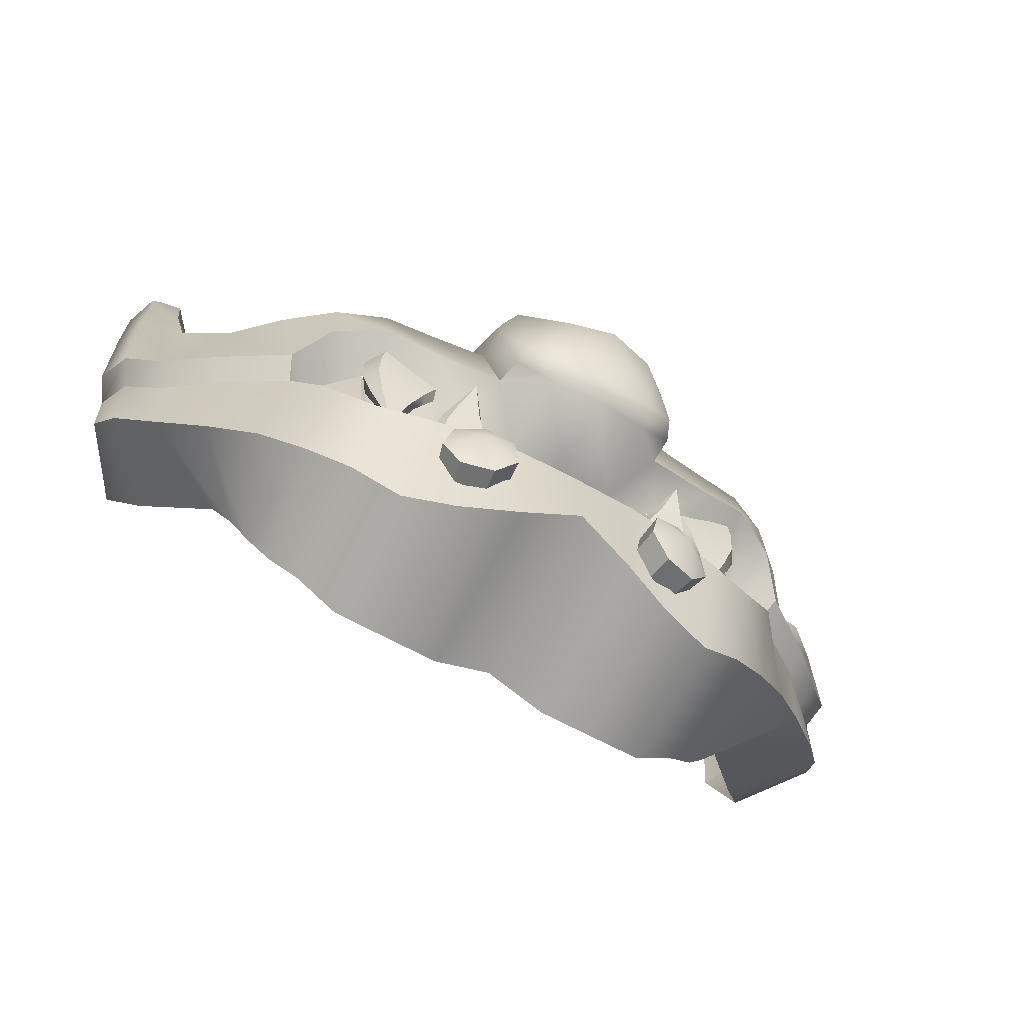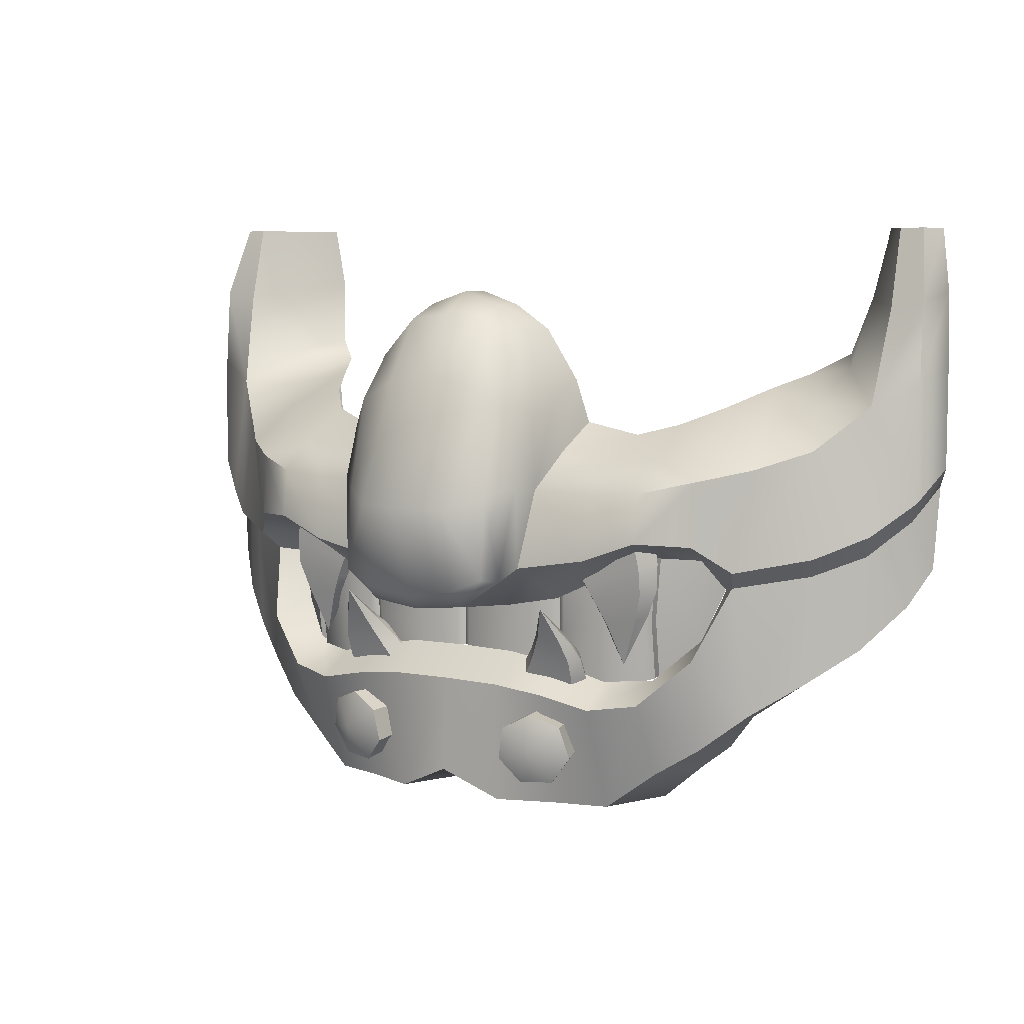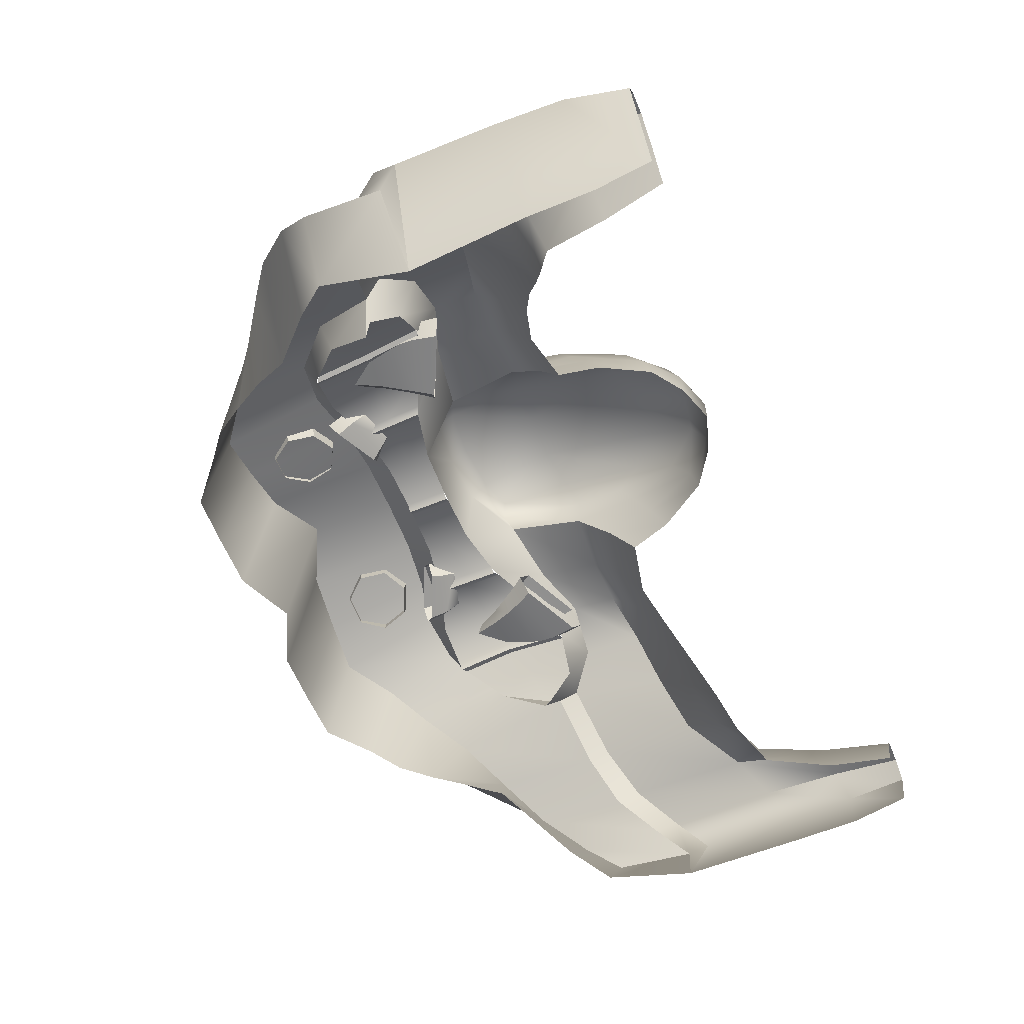
<metadata>
{"format":"obj","ext":"obj","renderer":"f3d","projection":"perspective","resolution":1024,"background":"white","views":[{"elev":-64.3,"azim":-29.2,"up":"+Y"},{"elev":7.1,"azim":31.7,"up":"+Y"},{"elev":-61.6,"azim":112.5,"up":"+Z"}]}
</metadata>
<code>
o character_samurai__mask_gold_Cube.249
v 0.2282 -0.004821 0.4688
v 0.2316 0.3081 0.5164
v 0.2228 -0.02322 0.3388
v 0.2276 0.3737 0.413
v 0.2217 0.09773 0.4608
v 0.2287 0.2346 0.4728
v 0.416 0.1328 0.3532
v 0.4232 0.3969 0.3505
v 0.3184 0.1163 0.2977
v 0.3516 0.4465 0.2354
v 0.4698 0.2164 0.2792
v 0.484 0.4405 0.2854
v 0.4187 0.2174 0.2
v 0.4201 0.4486 0.1596
v 0.122 -0.06427 0.3426
v 0.1276 0.3741 0.4371
v 0.1217 -0.0429 0.4992
v 0.1137 0.3067 0.5295
v 0.08296 0.4468 0.5263
v 0.08296 0.4761 0.4508
v 0.3843 0.586 0.2072
v 0.4321 0.586 0.3002
v 0.4216 0.586 0.1746
v 0.47 0.586 0.2728
v 0.3319 0.3323 0.4474
v 0.2926 0.4105 0.3154
v 0.2779 0.03788 0.3221
v 0.3202 0.06294 0.4258
v 0.2306 0.2554 0.5235
v 0.2261 0.07834 0.5072
v 0.1205 0.0824 0.5283
v 0.09951 0.2218 0.5426
v 0.1202 0.1119 0.4924
v 0.122 0.185 0.4954
v 0.08674 0.3025 0.5884
v 0.08674 0.2147 0.5961
v -1e-06 -0.01262 0.5381
v -1e-06 -0.03544 0.3426
v -0.2282 -0.004821 0.4688
v -0.2316 0.3081 0.5164
v -0.2228 -0.02322 0.3388
v -0.2276 0.3737 0.413
v -0.416 0.1328 0.3532
v -0.4232 0.3969 0.3505
v -0.3184 0.1163 0.2977
v -0.3516 0.4465 0.2354
v -0.4698 0.2164 0.2792
v -0.484 0.4405 0.2854
v -0.4187 0.2174 0.2
v -0.4201 0.4486 0.1596
v -0.122 -0.06427 0.3426
v -0.1276 0.3741 0.4371
v -0.1217 -0.0429 0.4992
v -0.1137 0.3067 0.5295
v -1e-06 0.4931 0.5279
v -1e-06 0.5172 0.4542
v -0.08296 0.4468 0.5263
v -0.08296 0.4761 0.4508
v -0.3843 0.586 0.2072
v -0.4321 0.586 0.3002
v -0.4216 0.586 0.1746
v -0.47 0.586 0.2728
v -0.3319 0.3323 0.4474
v -0.2926 0.4105 0.3154
v -0.2779 0.03788 0.3221
v -0.3202 0.06294 0.4258
v -1e-06 0.08984 0.5311
v -1e-06 0.1766 0.5903
v -0.2306 0.2554 0.5235
v -0.2261 0.07834 0.5072
v -0.1205 0.0824 0.5283
v -0.09951 0.2218 0.5426
v -0.1202 0.1119 0.4924
v -1e-06 0.1709 0.4964
v -1e-06 0.1218 0.4964
v -0.08674 0.3025 0.5884
v -1e-06 0.2909 0.6305
v -0.08674 0.2147 0.5961
v -1e-06 0.1954 0.6083
v -0.2217 0.09773 0.4608
v -0.2287 0.2346 0.4728
v -0.122 0.185 0.4954
v 0.1731 0.09533 0.4824
v 0.1074 0.3844 0.5246
v 0.06195 -0.06427 0.3426
v 0.1855 0.3621 0.4315
v 0.2301 0.3404 0.4729
v 0.1774 -0.04392 0.482
v 0.06195 0.1727 0.4963
v 0.3768 0.35 0.3964
v 0.3783 0.4336 0.3008
v 0.4544 0.1784 0.3143
v 0.263 0.3913 0.3698
v 0.2544 0.002748 0.331
v 0.3686 0.0965 0.3917
v 0.3853 0.1785 0.2309
v 0.4696 0.4198 0.3312
v 0.1774 -0.06275 0.3422
v 0.06192 -0.04164 0.5243
v 0.1783 0.3042 0.523
v 0.1224 0.3456 0.4843
v 0.2692 0.2301 0.4365
v -1e-06 0.5172 0.4899
v 0.0443 0.4872 0.5277
v 0.04401 0.5026 0.4538
v 0.08296 0.4683 0.4883
v 0.1155 0.4209 0.4439
v 0.09612 0.2105 0.5751
v 0.4041 0.586 0.2556
v 0.4564 0.586 0.2967
v 0.4203 0.5237 0.1599
v 0.4818 0.5177 0.2833
v 0.4322 0.5008 0.3227
v 0.3697 0.5179 0.2093
v 0.2835 0.3205 0.4904
v 0.318 0.4246 0.2676
v 0.2996 0.07518 0.3142
v 0.2744 0.02513 0.4512
v 0.3153 0.3736 0.393
v 0.05559 0.1819 0.5847
v 0.06177 0.08891 0.5306
v 0.1733 0.2341 0.5328
v 0.1744 0.07073 0.5224
v 0.08674 0.3998 0.5629
v 0.2831 0.2521 0.4941
v 0.2779 0.1272 0.4805
v 0.05045 0.2894 0.6182
v 0.05499 0.201 0.6048
v -1e-06 0.4261 0.568
v 0.1097 0.3116 0.5648
v 0.1781 0.2124 0.4911
v 0.06174 0.1206 0.4959
v 0.2644 0.1406 0.4283
v -0.1074 0.3844 0.5246
v -0.06196 -0.06427 0.3426
v -0.1855 0.3621 0.4315
v -0.2301 0.3404 0.4729
v -0.1774 -0.04392 0.482
v -0.06196 0.1727 0.4963
v -0.3768 0.35 0.3964
v -0.3783 0.4336 0.3008
v -0.4544 0.1784 0.3143
v -0.263 0.3913 0.3698
v -0.2544 0.002748 0.331
v -0.3686 0.0965 0.3917
v -0.3853 0.1785 0.2309
v -0.4696 0.4198 0.3312
v -0.1774 -0.06275 0.3422
v -0.06192 -0.04164 0.5243
v -0.1783 0.3042 0.523
v -0.1224 0.3456 0.4843
v -0.2692 0.2301 0.4365
v -0.0443 0.4872 0.5277
v -0.04401 0.5026 0.4538
v -0.08296 0.4683 0.4883
v -0.1155 0.4209 0.4439
v -0.09612 0.2105 0.5751
v -0.4041 0.586 0.2556
v -0.4564 0.586 0.2967
v -0.4203 0.5237 0.1599
v -0.4818 0.5177 0.2833
v -0.4322 0.5008 0.3227
v -0.3697 0.5179 0.2093
v -0.2835 0.3205 0.4904
v -0.318 0.4246 0.2676
v -0.2996 0.07518 0.3142
v -0.2744 0.02513 0.4512
v -0.3153 0.3736 0.393
v -0.05559 0.1819 0.5847
v -0.06177 0.08891 0.5306
v -0.1733 0.2341 0.5328
v -0.1744 0.07073 0.5224
v -0.08674 0.3998 0.5629
v -0.2831 0.2521 0.4941
v -0.2779 0.1272 0.4805
v -0.05045 0.2894 0.6182
v -0.05499 0.201 0.6048
v -0.1097 0.3116 0.5648
v -0.1731 0.09533 0.4824
v -0.1781 0.2124 0.4911
v -0.06174 0.1206 0.4959
v -0.2644 0.1406 0.4283
v 0.3513 0.3943 0.3427
v 0.1819 0.3352 0.4837
v 0.04393 0.5026 0.4897
v 0.1034 0.3682 0.5537
v 0.1115 0.4038 0.4855
v 0.4688 0.5082 0.3245
v 0.3921 0.511 0.274
v 0.2749 0.3563 0.4403
v 0.04769 0.4204 0.5674
v -0.3513 0.3943 0.3427
v -0.1819 0.3352 0.4837
v -0.04393 0.5026 0.4897
v -0.1034 0.3682 0.5537
v -0.1115 0.4038 0.4855
v -0.4688 0.5082 0.3245
v -0.3921 0.511 0.274
v -0.2749 0.3563 0.4403
v -0.04769 0.4204 0.5674
v 0.2851 0.1962 0.4125
v -0.2851 0.1962 0.4125
v 0.1731 0.09533 0.4824
v 0.06195 0.1727 0.4963
v 0.2692 0.2301 0.4365
v 0.1781 0.2124 0.4911
v 0.06174 0.1206 0.4959
v 0.2644 0.1406 0.4283
v -0.06196 0.1727 0.4963
v -0.2692 0.2301 0.4365
v -0.1731 0.09533 0.4824
v -0.1781 0.2124 0.4911
v -0.06174 0.1206 0.4959
v -0.2644 0.1406 0.4283
v 0.2545 0.1779 0.4461
v 0.06184 0.1466 0.4961
v 0.1752 0.1536 0.4872
v -0.2545 0.1779 0.4461
v -0.06185 0.1466 0.4961
v -0.1752 0.1536 0.4872
v 0.2275 0.1036 0.4563
v 0.2146 0.09738 0.4639
v 0.2213 0.09934 0.4542
v 0.2213 0.2314 0.4754
v 0.2342 0.234 0.4678
v 0.2281 0.2335 0.4659
v 0.1277 0.1096 0.491
v 0.1126 0.113 0.4929
v 0.1202 0.1116 0.4859
v 0.1143 0.1835 0.4955
v 0.1297 0.1888 0.4948
v 0.122 0.1857 0.4891
v -0.1126 0.113 0.4929
v -0.1277 0.1096 0.491
v -0.1202 0.1116 0.4859
v -0.007642 0.1711 0.4964
v 0.007641 0.1711 0.4964
v -1e-06 0.171 0.4902
v 0.007641 0.1216 0.4963
v -0.007642 0.1216 0.4963
v -1e-06 0.1217 0.4902
v -0.2146 0.09738 0.4639
v -0.2275 0.1036 0.4563
v -0.2213 0.09934 0.4542
v -0.2342 0.234 0.4678
v -0.2213 0.2314 0.4754
v -0.2281 0.2335 0.4659
v -0.1297 0.1888 0.4948
v -0.1143 0.1835 0.4955
v -0.122 0.1857 0.4891
v -0.007642 0.1464 0.4964
v 0.007641 0.1464 0.4964
v -1e-06 0.1464 0.4902
v 0.1287 0.1492 0.493
v 0.1135 0.1482 0.4942
v 0.1211 0.1486 0.4875
v 0.2148 0.1625 0.4731
v 0.2281 0.1667 0.466
v 0.2217 0.1644 0.4638
v -0.1287 0.1492 0.493
v -0.1135 0.1482 0.4942
v -0.1211 0.1486 0.4875
v -0.2281 0.1667 0.466
v -0.2148 0.1625 0.4731
v -0.2217 0.1644 0.4638
v 0.1706 0.1864 0.4998
v 0.1507 0.2216 0.5052
v 0.1706 0.1864 0.4658
v 0.1507 0.2216 0.4604
v 0.226 0.1975 0.4995
v 0.2205 0.2544 0.505
v 0.226 0.1975 0.4661
v 0.2205 0.2544 0.4606
v 0.198 0.1169 0.4828
v 0.1053 0.136 0.4939
v 0.09023 0.113 0.4783
v 0.1053 0.1267 0.5177
v 0.09023 0.1008 0.5095
v 0.1467 0.1281 0.4912
v 0.1425 0.09012 0.4695
v 0.1467 0.119 0.5144
v 0.1425 0.07799 0.5004
v 0.1265 0.1794 0.54
v 0.1595 0.1849 0.4828
v 0.1604 0.2056 0.5033
v 0.1376 0.2154 0.4828
v 0.1604 0.2056 0.4623
v 0.2259 0.2265 0.4626
v 0.2372 0.2004 0.4828
v 0.2336 0.2605 0.4828
v 0.2259 0.2265 0.503
v 0.1827 0.1614 0.4724
v 0.2167 0.1663 0.4929
v 0.2167 0.1663 0.4727
v 0.1827 0.1614 0.4932
v 0.09692 0.1324 0.506
v 0.09749 0.1236 0.4843
v 0.08043 0.1112 0.4956
v 0.09749 0.1124 0.5128
v 0.1465 0.09795 0.5069
v 0.1551 0.1216 0.5018
v 0.1523 0.07977 0.4833
v 0.1465 0.109 0.4788
v 0.1145 0.1458 0.5248
v 0.14 0.148 0.5091
v 0.14 0.1425 0.5233
v 0.1145 0.1515 0.5103
v 0.148 0.2018 0.4828
v 0.2382 0.2305 0.4828
v 0.2282 0.1748 0.4828
v 0.1714 0.1664 0.4828
v 0.08824 0.1207 0.4996
v 0.1557 0.1007 0.4917
v 0.1485 0.1393 0.5124
v 0.106 0.1452 0.5147
v -0.1706 0.1864 0.4998
v -0.1507 0.2216 0.5052
v -0.1706 0.1864 0.4658
v -0.1507 0.2216 0.4604
v -0.226 0.1975 0.4995
v -0.2205 0.2544 0.505
v -0.226 0.1975 0.4661
v -0.2205 0.2544 0.4606
v -0.198 0.1169 0.4828
v -0.1053 0.136 0.4939
v -0.09023 0.113 0.4783
v -0.1053 0.1267 0.5177
v -0.09023 0.1008 0.5095
v -0.1467 0.1281 0.4912
v -0.1425 0.09012 0.4695
v -0.1467 0.119 0.5144
v -0.1425 0.07799 0.5004
v -0.1265 0.1794 0.54
v -0.1595 0.1849 0.4828
v -0.1604 0.2056 0.5033
v -0.1376 0.2154 0.4828
v -0.1604 0.2056 0.4623
v -0.2259 0.2265 0.4626
v -0.2372 0.2004 0.4828
v -0.2336 0.2605 0.4828
v -0.2259 0.2265 0.503
v -0.1827 0.1614 0.4724
v -0.2167 0.1663 0.4929
v -0.2167 0.1663 0.4727
v -0.1827 0.1614 0.4932
v -0.09692 0.1324 0.506
v -0.09749 0.1236 0.4843
v -0.08043 0.1112 0.4956
v -0.09749 0.1124 0.5128
v -0.1465 0.09795 0.5069
v -0.1551 0.1216 0.5018
v -0.1523 0.07977 0.4833
v -0.1465 0.109 0.4788
v -0.1145 0.1458 0.5248
v -0.14 0.148 0.5091
v -0.14 0.1425 0.5233
v -0.1145 0.1515 0.5103
v -0.148 0.2018 0.4828
v -0.2382 0.2305 0.4828
v -0.2282 0.1748 0.4828
v -0.1714 0.1664 0.4828
v -0.08824 0.1207 0.4996
v -0.1557 0.1007 0.4917
v -0.1485 0.1393 0.5124
v -0.106 0.1452 0.5147
v 0.4202 0.2348 0.3474
v 0.4312 0.259 0.3666
v 0.414 0.3198 0.154
v 0.4841 0.328 0.2854
v 0.4706 0.3064 0.2643
v 0.2762 0.1926 0.3926
v 0.2836 0.1994 0.4148
v 0.3142 0.2224 0.4584
v 0.3039 0.2027 0.4371
v -0.4312 0.259 0.3666
v -0.4202 0.2348 0.3474
v -0.414 0.3198 0.154
v -0.4706 0.3064 0.2643
v -0.4841 0.328 0.2854
v -0.2836 0.1994 0.4148
v -0.2762 0.1926 0.3926
v -0.3042 0.2026 0.4373
v -0.3139 0.2224 0.4581
v 0.3747 0.215 0.3896
v 0.3843 0.2364 0.4092
v 0.4703 0.2943 0.3332
v 0.4573 0.2716 0.3118
v -0.3843 0.2364 0.4092
v -0.3747 0.215 0.3896
v -0.4573 0.2716 0.3118
v -0.4703 0.2943 0.3332
v 0.1475 0.05061 0.5347
v 0.116 0.0638 0.5451
v 0.1102 0.06316 0.5115
v 0.1204 0.02403 0.5546
v 0.1391 0.05107 0.502
v 0.1474 0.02028 0.496
v 0.1288 -0.006039 0.4979
v 0.09732 -0.008056 0.5064
v 0.07669 0.01574 0.515
v 0.08243 0.04744 0.5173
v 0.1565 0.01701 0.5281
v 0.1362 -0.0117 0.5302
v 0.1019 -0.0139 0.5395
v 0.07939 0.01206 0.5489
v 0.08565 0.04665 0.5514
v -0.1475 0.05061 0.5347
v -0.116 0.0638 0.5451
v -0.1102 0.06316 0.5115
v -0.1204 0.02403 0.5546
v -0.1391 0.05107 0.502
v -0.1474 0.02028 0.496
v -0.1288 -0.006039 0.4979
v -0.09732 -0.008056 0.5064
v -0.07669 0.01574 0.515
v -0.08243 0.04744 0.5173
v -0.1565 0.01701 0.5281
v -0.1362 -0.0117 0.5302
v -0.1019 -0.0139 0.5395
v -0.07939 0.01206 0.5489
v -0.08565 0.04665 0.5514
f 17 31 121 99
f 26 119 183 116
f 119 25 90 183
f 183 90 8 91
f 116 183 91 10
f 99 121 67 37
f 90 385 367 8
f 7 9 96 92
f 98 88 17 15
f 92 96 13 11
f 27 117 95 28
f 97 386 369 12
f 115 125 373 25
f 370 11 13 368
f 8 367 386 97
f 95 117 9 7
f 384 95 7 366
f 14 111 112 12
f 387 92 11 370
f 366 7 92 387
f 112 111 23 24
f 15 17 99 85
f 12 369 368 14
f 30 123 88 1
f 125 102 372 373
f 29 125 115 2
f 4 86 184 87
f 86 16 101 184
f 184 101 18 100
f 87 184 100 2
f 1 3 94 118
f 85 99 37 38
f 88 123 31 17
f 140 388 383 63
f 126 118 28 374
f 29 2 100 122
f 20 105 185 106
f 105 56 103 185
f 185 103 55 104
f 106 185 104 19
f 18 84 186 130
f 19 124 186 84
f 35 130 186
f 18 101 187 84
f 101 16 107 187
f 187 107 20 106
f 84 187 106 19
f 8 97 188 113
f 97 12 112 188
f 188 112 24 110
f 113 188 110 22
f 10 91 189 114
f 91 8 113 189
f 189 113 22 109
f 114 189 109 21
f 118 94 27 28
f 51 53 138 148
f 122 100 18 32
f 36 35 127
f 4 87 190 93
f 87 2 115 190
f 190 115 25 119
f 93 190 119 26
f 373 385 90 25
f 374 371 133 126
f 68 74 89 120
f 126 133 5 30
f 34 131 122 32
f 89 34 32
f 120 89 32
f 120 32 108
f 120 108 36 128
f 68 120 128 79
f 5 83 123 30
f 122 131 6 29
f 33 132 121 31
f 123 83 33 31
f 175 182 381 382
f 121 132 75 67
f 77 127 191 129
f 127 35 124 191
f 191 124 19 104
f 129 191 104 55
f 128 127 77 79
f 32 18 130 108
f 108 130 35 36
f 175 167 39 70
f 67 170 149 37
f 64 165 192 168
f 165 46 141 192
f 192 141 44 140
f 168 192 140 63
f 48 379 391 147
f 149 170 71 53
f 148 138 39 41
f 47 49 146 142
f 43 45 166 145
f 142 146 45 43
f 147 391 375 44
f 376 43 145 389
f 378 47 142 390
f 383 174 164 63
f 66 167 175 382
f 378 377 49 47
f 145 166 65 66
f 48 50 377 379
f 61 160 161 62
f 383 380 152 174
f 390 142 43 376
f 38 37 149 135
f 161 160 50 48
f 53 71 172 138
f 44 375 388 140
f 42 137 193 136
f 137 40 150 193
f 193 150 54 151
f 136 193 151 52
f 135 149 53 51
f 65 144 167 66
f 138 172 70 39
f 72 54 150 171
f 164 174 69 40
f 58 155 194 154
f 155 57 153 194
f 194 153 55 103
f 154 194 103 56
f 54 178 195 134
f 76 173 195
f 57 134 195 173
f 54 134 196 151
f 134 57 155 196
f 196 155 58 156
f 151 196 156 52
f 1 88 98 3
f 44 162 197 147
f 162 60 159 197
f 197 159 62 161
f 147 197 161 48
f 46 163 198 141
f 163 59 158 198
f 198 158 60 162
f 141 198 162 44
f 167 144 41 39
f 77 176 177 79
f 171 150 40 69
f 42 143 199 137
f 143 64 168 199
f 199 168 63 164
f 137 199 164 40
f 174 152 81 69
f 70 80 182 175
f 389 145 66 382
f 72 82 139
f 169 139 74 68
f 69 81 180 171
f 169 72 139
f 68 79 177 169
f 169 177 78 157
f 169 157 72
f 171 180 82 72
f 73 179 172 71
f 172 179 80 70
f 75 181 170 67
f 170 181 73 71
f 77 129 200 176
f 129 55 153 200
f 200 153 57 173
f 176 200 173 76
f 78 76 178 157
f 176 76 78
f 157 178 54 72
f 29 6 102 125
f 30 1 118 126
f 28 95 384 374
f 374 384 385 373
f 384 366 367 385
f 368 369 370
f 369 386 387 370
f 386 367 366 387
f 373 372 371 374
f 383 388 389 382
f 388 375 376 389
f 377 378 379
f 378 390 391 379
f 390 376 375 391
f 382 381 380 383
f 177 176 78
f 128 36 127
f 124 35 186
f 178 76 195
f 396 392 402 397
f 393 395 392
f 397 402 403 398
f 392 395 402
f 398 403 404 399
f 402 395 403
f 399 404 405 400
f 403 395 404
f 400 405 406 401
f 404 395 405
f 401 406 393 394
f 405 395 406
f 394 393 392 396
f 406 395 393
f 411 412 417 407
f 408 407 410
f 412 413 418 417
f 407 417 410
f 413 414 419 418
f 417 418 410
f 414 415 420 419
f 418 419 410
f 415 416 421 420
f 419 420 410
f 416 409 408 421
f 420 421 410
f 409 411 407 408
f 421 408 410
f 224 206 217 257
f 225 258 215 205
f 201 205 215
f 206 231 254 217
f 209 219 251 236
f 219 213 240 251
f 230 204 216 255
f 217 254 227 203
f 220 211 234 260
f 255 216 207 228
f 221 208 215 258
f 212 220 260 248
f 202 214 218
f 246 264 220 212
f 204 237 252 216
f 264 242 211 220
f 216 252 239 207
f 245 210 218 263
f 243 263 218 214
f 261 233 213 219
f 249 261 219 209
f 208 201 215
f 210 202 218
f 261 249 250 262
f 262 250 248 260
f 245 263 265 247
f 247 265 264 246
f 263 243 244 265
f 265 244 242 264
f 236 251 253 238
f 238 253 252 237
f 251 240 241 253
f 253 241 239 252
f 227 254 256 229
f 229 256 255 228
f 254 231 232 256
f 256 232 230 255
f 224 257 259 226
f 226 259 258 225
f 257 222 223 259
f 259 223 221 258
f 233 261 262 235
f 235 262 260 234
f 257 217 203 222
f 266 285 308 284
f 285 267 286 308
f 308 286 269 287
f 284 308 287 268
f 272 294 292 268
f 287 288 272 268
f 272 288 309 289
f 288 273 290 309
f 309 290 271 291
f 289 309 291 270
f 266 295 293 270
f 291 285 266 270
f 272 289 310 294
f 270 293 310 289
f 274 294 310
f 295 274 293
f 282 300 299 278
f 294 274 292
f 271 267 285 291
f 266 284 311 295
f 268 292 311 284
f 274 295 311 292
f 275 297 312 296
f 297 276 298 312
f 312 298 278 299
f 296 312 299 277
f 281 306 304 277
f 299 300 281 277
f 281 300 313 301
f 300 282 302 313
f 313 302 280 303
f 301 313 303 279
f 275 307 305 279
f 303 297 275 279
f 281 301 314 306
f 279 305 314 301
f 283 306 314
f 307 283 305
f 269 273 288 287
f 306 283 304
f 275 296 315 307
f 277 304 315 296
f 283 307 315
f 305 283 314
f 304 283 315
f 293 274 310
f 276 297 303 280
f 316 334 358 335
f 335 358 336 317
f 358 337 319 336
f 334 318 337 358
f 322 318 342 344
f 337 318 322 338
f 322 339 359 338
f 338 359 340 323
f 359 341 321 340
f 339 320 341 359
f 316 320 343 345
f 341 320 316 335
f 322 344 360 339
f 320 339 360 343
f 324 360 344
f 345 343 324
f 332 328 349 350
f 344 342 324
f 321 341 335 317
f 316 345 361 334
f 318 334 361 342
f 324 342 361 345
f 325 346 362 347
f 347 362 348 326
f 362 349 328 348
f 346 327 349 362
f 331 327 354 356
f 349 327 331 350
f 331 351 363 350
f 350 363 352 332
f 363 353 330 352
f 351 329 353 363
f 325 329 355 357
f 353 329 325 347
f 331 356 364 351
f 329 351 364 355
f 333 364 356
f 357 355 333
f 319 337 338 323
f 356 354 333
f 325 357 365 346
f 327 346 365 354
f 333 365 357
f 355 364 333
f 354 365 333
f 343 360 324
f 326 330 353 347

</code>
